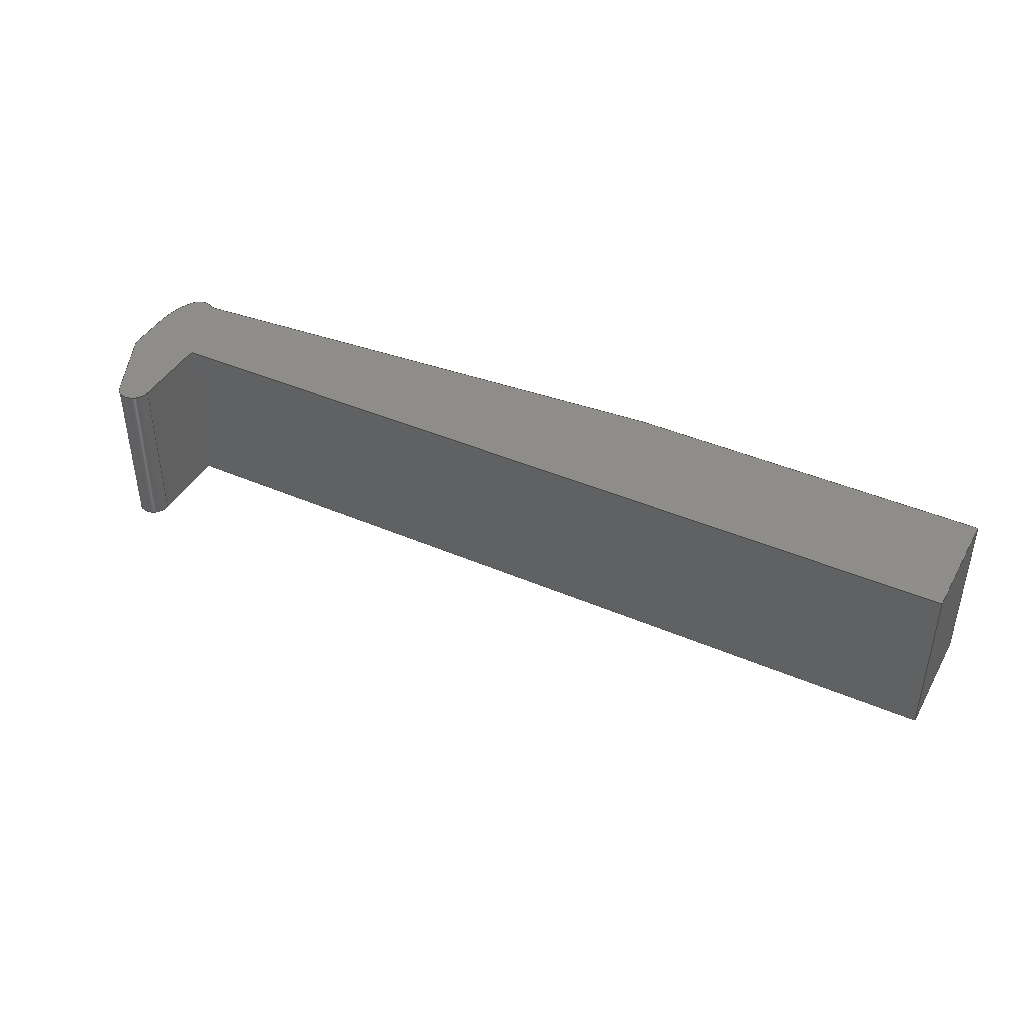
<metadata>
{"format":"step","ext":"step","renderer":"f3d","projection":"perspective","resolution":1024,"background":"white","views":[{"elev":42.0,"azim":-152.6,"up":"+Y"}]}
</metadata>
<code>
ISO-10303-21;
DATA;
#1=MECHANICAL_DESIGN_GEOMETRIC_PRESENTATION_REPRESENTATION('',(#4),#447);
#2=SHAPE_REPRESENTATION_RELATIONSHIP('SRR','None',#454,#3);
#3=ADVANCED_BREP_SHAPE_REPRESENTATION('',(#5),#446);
#4=STYLED_ITEM('',(#463),#5);
#5=MANIFOLD_SOLID_BREP('Body2',#257);
#6=CIRCLE('',#273,0.254);
#7=CIRCLE('',#274,0.254);
#8=CIRCLE('',#276,0.254);
#9=CIRCLE('',#277,0.254);
#10=CIRCLE('',#279,1.27);
#11=CIRCLE('',#281,1.27);
#12=CIRCLE('',#282,0.254);
#13=CIRCLE('',#284,1.27);
#14=CIRCLE('',#286,0.254);
#15=CYLINDRICAL_SURFACE('',#272,0.254);
#16=CYLINDRICAL_SURFACE('',#275,0.254);
#17=CYLINDRICAL_SURFACE('',#283,1.27);
#18=CYLINDRICAL_SURFACE('',#290,0.254);
#19=FACE_OUTER_BOUND('',#33,.T.);
#20=FACE_OUTER_BOUND('',#34,.T.);
#21=FACE_OUTER_BOUND('',#35,.T.);
#22=FACE_OUTER_BOUND('',#36,.T.);
#23=FACE_OUTER_BOUND('',#37,.T.);
#24=FACE_OUTER_BOUND('',#38,.T.);
#25=FACE_OUTER_BOUND('',#39,.T.);
#26=FACE_OUTER_BOUND('',#40,.T.);
#27=FACE_OUTER_BOUND('',#41,.T.);
#28=FACE_OUTER_BOUND('',#42,.T.);
#29=FACE_OUTER_BOUND('',#43,.T.);
#30=FACE_OUTER_BOUND('',#44,.T.);
#31=FACE_OUTER_BOUND('',#45,.T.);
#32=FACE_OUTER_BOUND('',#46,.T.);
#33=EDGE_LOOP('',(#161,#162,#163,#164));
#34=EDGE_LOOP('',(#165,#166,#167,#168));
#35=EDGE_LOOP('',(#169,#170,#171,#172));
#36=EDGE_LOOP('',(#173,#174,#175,#176,#177));
#37=EDGE_LOOP('',(#178,#179,#180,#181,#182,#183,#184,#185,#186,#187,#188));
#38=EDGE_LOOP('',(#189,#190,#191,#192,#193,#194));
#39=EDGE_LOOP('',(#195,#196,#197,#198,#199,#200,#201,#202));
#40=EDGE_LOOP('',(#203,#204,#205,#206));
#41=EDGE_LOOP('',(#207,#208,#209,#210));
#42=EDGE_LOOP('',(#211,#212,#213,#214));
#43=EDGE_LOOP('',(#215,#216,#217,#218));
#44=EDGE_LOOP('',(#219,#220,#221,#222));
#45=EDGE_LOOP('',(#223,#224,#225,#226));
#46=EDGE_LOOP('',(#227,#228,#229,#230,#231,#232));
#47=LINE('',#373,#74);
#48=LINE('',#375,#75);
#49=LINE('',#377,#76);
#50=LINE('',#378,#77);
#51=LINE('',#384,#78);
#52=LINE('',#387,#79);
#53=LINE('',#393,#80);
#54=LINE('',#399,#81);
#55=LINE('',#401,#82);
#56=LINE('',#405,#83);
#57=LINE('',#407,#84);
#58=LINE('',#409,#85);
#59=LINE('',#410,#86);
#60=LINE('',#413,#87);
#61=LINE('',#416,#88);
#62=LINE('',#419,#89);
#63=LINE('',#421,#90);
#64=LINE('',#423,#91);
#65=LINE('',#425,#92);
#66=LINE('',#429,#93);
#67=LINE('',#430,#94);
#68=LINE('',#432,#95);
#69=LINE('',#433,#96);
#70=LINE('',#435,#97);
#71=LINE('',#437,#98);
#72=LINE('',#439,#99);
#73=LINE('',#441,#100);
#74=VECTOR('',#298,1);
#75=VECTOR('',#299,1);
#76=VECTOR('',#300,1);
#77=VECTOR('',#301,1);
#78=VECTOR('',#306,1);
#79=VECTOR('',#309,1);
#80=VECTOR('',#318,1);
#81=VECTOR('',#325,1);
#82=VECTOR('',#326,1);
#83=VECTOR('',#329,1);
#84=VECTOR('',#330,1);
#85=VECTOR('',#331,1);
#86=VECTOR('',#332,1);
#87=VECTOR('',#335,1);
#88=VECTOR('',#338,1);
#89=VECTOR('',#341,1);
#90=VECTOR('',#342,1);
#91=VECTOR('',#343,1);
#92=VECTOR('',#344,1);
#93=VECTOR('',#347,1);
#94=VECTOR('',#348,1);
#95=VECTOR('',#351,1);
#96=VECTOR('',#352,1);
#97=VECTOR('',#355,1);
#98=VECTOR('',#358,1);
#99=VECTOR('',#361,1);
#100=VECTOR('',#364,1);
#101=VERTEX_POINT('',#371);
#102=VERTEX_POINT('',#372);
#103=VERTEX_POINT('',#374);
#104=VERTEX_POINT('',#376);
#105=VERTEX_POINT('',#380);
#106=VERTEX_POINT('',#381);
#107=VERTEX_POINT('',#383);
#108=VERTEX_POINT('',#385);
#109=VERTEX_POINT('',#392);
#110=VERTEX_POINT('',#396);
#111=VERTEX_POINT('',#398);
#112=VERTEX_POINT('',#400);
#113=VERTEX_POINT('',#402);
#114=VERTEX_POINT('',#404);
#115=VERTEX_POINT('',#406);
#116=VERTEX_POINT('',#408);
#117=VERTEX_POINT('',#412);
#118=VERTEX_POINT('',#414);
#119=VERTEX_POINT('',#418);
#120=VERTEX_POINT('',#420);
#121=VERTEX_POINT('',#422);
#122=VERTEX_POINT('',#424);
#123=VERTEX_POINT('',#426);
#124=VERTEX_POINT('',#428);
#125=EDGE_CURVE('',#101,#102,#47,.T.);
#126=EDGE_CURVE('',#103,#101,#48,.T.);
#127=EDGE_CURVE('',#103,#104,#49,.T.);
#128=EDGE_CURVE('',#102,#104,#50,.T.);
#129=EDGE_CURVE('',#105,#106,#6,.T.);
#130=EDGE_CURVE('',#105,#107,#51,.T.);
#131=EDGE_CURVE('',#107,#108,#7,.T.);
#132=EDGE_CURVE('',#106,#108,#52,.T.);
#133=EDGE_CURVE('',#102,#105,#8,.T.);
#134=EDGE_CURVE('',#104,#107,#9,.T.);
#135=EDGE_CURVE('',#109,#103,#53,.T.);
#136=EDGE_CURVE('',#108,#109,#10,.T.);
#137=EDGE_CURVE('',#106,#110,#11,.T.);
#138=EDGE_CURVE('',#110,#111,#54,.T.);
#139=EDGE_CURVE('',#111,#112,#55,.T.);
#140=EDGE_CURVE('',#112,#113,#12,.T.);
#141=EDGE_CURVE('',#113,#114,#56,.T.);
#142=EDGE_CURVE('',#114,#115,#57,.T.);
#143=EDGE_CURVE('',#115,#116,#58,.T.);
#144=EDGE_CURVE('',#116,#101,#59,.T.);
#145=EDGE_CURVE('',#117,#109,#60,.T.);
#146=EDGE_CURVE('',#118,#117,#13,.T.);
#147=EDGE_CURVE('',#118,#110,#61,.T.);
#148=EDGE_CURVE('',#117,#119,#62,.T.);
#149=EDGE_CURVE('',#119,#120,#63,.T.);
#150=EDGE_CURVE('',#120,#121,#64,.T.);
#151=EDGE_CURVE('',#121,#122,#65,.T.);
#152=EDGE_CURVE('',#122,#123,#14,.T.);
#153=EDGE_CURVE('',#123,#124,#66,.T.);
#154=EDGE_CURVE('',#124,#118,#67,.T.);
#155=EDGE_CURVE('',#116,#119,#68,.T.);
#156=EDGE_CURVE('',#120,#115,#69,.T.);
#157=EDGE_CURVE('',#121,#114,#70,.T.);
#158=EDGE_CURVE('',#122,#113,#71,.T.);
#159=EDGE_CURVE('',#123,#112,#72,.T.);
#160=EDGE_CURVE('',#124,#111,#73,.T.);
#161=ORIENTED_EDGE('',*,*,#125,.F.);
#162=ORIENTED_EDGE('',*,*,#126,.F.);
#163=ORIENTED_EDGE('',*,*,#127,.T.);
#164=ORIENTED_EDGE('',*,*,#128,.F.);
#165=ORIENTED_EDGE('',*,*,#129,.F.);
#166=ORIENTED_EDGE('',*,*,#130,.T.);
#167=ORIENTED_EDGE('',*,*,#131,.T.);
#168=ORIENTED_EDGE('',*,*,#132,.F.);
#169=ORIENTED_EDGE('',*,*,#133,.F.);
#170=ORIENTED_EDGE('',*,*,#128,.T.);
#171=ORIENTED_EDGE('',*,*,#134,.T.);
#172=ORIENTED_EDGE('',*,*,#130,.F.);
#173=ORIENTED_EDGE('',*,*,#134,.F.);
#174=ORIENTED_EDGE('',*,*,#127,.F.);
#175=ORIENTED_EDGE('',*,*,#135,.F.);
#176=ORIENTED_EDGE('',*,*,#136,.F.);
#177=ORIENTED_EDGE('',*,*,#131,.F.);
#178=ORIENTED_EDGE('',*,*,#125,.T.);
#179=ORIENTED_EDGE('',*,*,#133,.T.);
#180=ORIENTED_EDGE('',*,*,#129,.T.);
#181=ORIENTED_EDGE('',*,*,#137,.T.);
#182=ORIENTED_EDGE('',*,*,#138,.T.);
#183=ORIENTED_EDGE('',*,*,#139,.T.);
#184=ORIENTED_EDGE('',*,*,#140,.T.);
#185=ORIENTED_EDGE('',*,*,#141,.T.);
#186=ORIENTED_EDGE('',*,*,#142,.T.);
#187=ORIENTED_EDGE('',*,*,#143,.T.);
#188=ORIENTED_EDGE('',*,*,#144,.T.);
#189=ORIENTED_EDGE('',*,*,#132,.T.);
#190=ORIENTED_EDGE('',*,*,#136,.T.);
#191=ORIENTED_EDGE('',*,*,#145,.F.);
#192=ORIENTED_EDGE('',*,*,#146,.F.);
#193=ORIENTED_EDGE('',*,*,#147,.T.);
#194=ORIENTED_EDGE('',*,*,#137,.F.);
#195=ORIENTED_EDGE('',*,*,#148,.T.);
#196=ORIENTED_EDGE('',*,*,#149,.T.);
#197=ORIENTED_EDGE('',*,*,#150,.T.);
#198=ORIENTED_EDGE('',*,*,#151,.T.);
#199=ORIENTED_EDGE('',*,*,#152,.T.);
#200=ORIENTED_EDGE('',*,*,#153,.T.);
#201=ORIENTED_EDGE('',*,*,#154,.T.);
#202=ORIENTED_EDGE('',*,*,#146,.T.);
#203=ORIENTED_EDGE('',*,*,#155,.F.);
#204=ORIENTED_EDGE('',*,*,#143,.F.);
#205=ORIENTED_EDGE('',*,*,#156,.F.);
#206=ORIENTED_EDGE('',*,*,#149,.F.);
#207=ORIENTED_EDGE('',*,*,#156,.T.);
#208=ORIENTED_EDGE('',*,*,#142,.F.);
#209=ORIENTED_EDGE('',*,*,#157,.F.);
#210=ORIENTED_EDGE('',*,*,#150,.F.);
#211=ORIENTED_EDGE('',*,*,#157,.T.);
#212=ORIENTED_EDGE('',*,*,#141,.F.);
#213=ORIENTED_EDGE('',*,*,#158,.F.);
#214=ORIENTED_EDGE('',*,*,#151,.F.);
#215=ORIENTED_EDGE('',*,*,#158,.T.);
#216=ORIENTED_EDGE('',*,*,#140,.F.);
#217=ORIENTED_EDGE('',*,*,#159,.F.);
#218=ORIENTED_EDGE('',*,*,#152,.F.);
#219=ORIENTED_EDGE('',*,*,#159,.T.);
#220=ORIENTED_EDGE('',*,*,#139,.F.);
#221=ORIENTED_EDGE('',*,*,#160,.F.);
#222=ORIENTED_EDGE('',*,*,#153,.F.);
#223=ORIENTED_EDGE('',*,*,#160,.T.);
#224=ORIENTED_EDGE('',*,*,#138,.F.);
#225=ORIENTED_EDGE('',*,*,#147,.F.);
#226=ORIENTED_EDGE('',*,*,#154,.F.);
#227=ORIENTED_EDGE('',*,*,#126,.T.);
#228=ORIENTED_EDGE('',*,*,#144,.F.);
#229=ORIENTED_EDGE('',*,*,#155,.T.);
#230=ORIENTED_EDGE('',*,*,#148,.F.);
#231=ORIENTED_EDGE('',*,*,#145,.T.);
#232=ORIENTED_EDGE('',*,*,#135,.T.);
#233=PLANE('',#271);
#234=PLANE('',#278);
#235=PLANE('',#280);
#236=PLANE('',#285);
#237=PLANE('',#287);
#238=PLANE('',#288);
#239=PLANE('',#289);
#240=PLANE('',#291);
#241=PLANE('',#292);
#242=PLANE('',#293);
#243=ADVANCED_FACE('',(#19),#233,.F.);
#244=ADVANCED_FACE('',(#20),#15,.T.);
#245=ADVANCED_FACE('',(#21),#16,.F.);
#246=ADVANCED_FACE('',(#22),#234,.T.);
#247=ADVANCED_FACE('',(#23),#235,.T.);
#248=ADVANCED_FACE('',(#24),#17,.T.);
#249=ADVANCED_FACE('',(#25),#236,.F.);
#250=ADVANCED_FACE('',(#26),#237,.T.);
#251=ADVANCED_FACE('',(#27),#238,.T.);
#252=ADVANCED_FACE('',(#28),#239,.T.);
#253=ADVANCED_FACE('',(#29),#18,.T.);
#254=ADVANCED_FACE('',(#30),#240,.T.);
#255=ADVANCED_FACE('',(#31),#241,.T.);
#256=ADVANCED_FACE('',(#32),#242,.T.);
#257=CLOSED_SHELL('',(#243,#244,#245,#246,#247,#248,#249,#250,#251,#252,
#253,#254,#255,#256));
#258=DERIVED_UNIT_ELEMENT(#260,1);
#259=DERIVED_UNIT_ELEMENT(#449,3);
#260=(
MASS_UNIT()
NAMED_UNIT(*)
SI_UNIT(.KILO.,.GRAM.)
);
#261=DERIVED_UNIT((#258,#259));
#262=MEASURE_REPRESENTATION_ITEM('density measure',
POSITIVE_RATIO_MEASURE(7850),#261);
#263=PROPERTY_DEFINITION_REPRESENTATION(#268,#265);
#264=PROPERTY_DEFINITION_REPRESENTATION(#269,#266);
#265=REPRESENTATION('material name',(#267),#446);
#266=REPRESENTATION('density',(#262),#446);
#267=DESCRIPTIVE_REPRESENTATION_ITEM('Steel','Steel');
#268=PROPERTY_DEFINITION('material property','material name',#456);
#269=PROPERTY_DEFINITION('material property','density of part',#456);
#270=AXIS2_PLACEMENT_3D('placement',#369,#294,#295);
#271=AXIS2_PLACEMENT_3D('',#370,#296,#297);
#272=AXIS2_PLACEMENT_3D('',#379,#302,#303);
#273=AXIS2_PLACEMENT_3D('',#382,#304,#305);
#274=AXIS2_PLACEMENT_3D('',#386,#307,#308);
#275=AXIS2_PLACEMENT_3D('',#388,#310,#311);
#276=AXIS2_PLACEMENT_3D('',#389,#312,#313);
#277=AXIS2_PLACEMENT_3D('',#390,#314,#315);
#278=AXIS2_PLACEMENT_3D('',#391,#316,#317);
#279=AXIS2_PLACEMENT_3D('',#394,#319,#320);
#280=AXIS2_PLACEMENT_3D('',#395,#321,#322);
#281=AXIS2_PLACEMENT_3D('',#397,#323,#324);
#282=AXIS2_PLACEMENT_3D('',#403,#327,#328);
#283=AXIS2_PLACEMENT_3D('',#411,#333,#334);
#284=AXIS2_PLACEMENT_3D('',#415,#336,#337);
#285=AXIS2_PLACEMENT_3D('',#417,#339,#340);
#286=AXIS2_PLACEMENT_3D('',#427,#345,#346);
#287=AXIS2_PLACEMENT_3D('',#431,#349,#350);
#288=AXIS2_PLACEMENT_3D('',#434,#353,#354);
#289=AXIS2_PLACEMENT_3D('',#436,#356,#357);
#290=AXIS2_PLACEMENT_3D('',#438,#359,#360);
#291=AXIS2_PLACEMENT_3D('',#440,#362,#363);
#292=AXIS2_PLACEMENT_3D('',#442,#365,#366);
#293=AXIS2_PLACEMENT_3D('',#443,#367,#368);
#294=DIRECTION('axis',(0,0,1));
#295=DIRECTION('refdir',(1,0,0));
#296=DIRECTION('center_axis',(-0.07134,0,-0.9975));
#297=DIRECTION('ref_axis',(0.9975,0,-0.07134));
#298=DIRECTION('',(0.9975,0,-0.07134));
#299=DIRECTION('',(0,1,0));
#300=DIRECTION('',(0.9975,0,-0.07134));
#301=DIRECTION('',(0,-1,0));
#302=DIRECTION('center_axis',(0,-1,0));
#303=DIRECTION('ref_axis',(-0.4841,0,0.875));
#304=DIRECTION('center_axis',(0,1,0));
#305=DIRECTION('ref_axis',(-0.4841,0,0.875));
#306=DIRECTION('',(0,-1,0));
#307=DIRECTION('center_axis',(0,1,0));
#308=DIRECTION('ref_axis',(-0.4841,0,0.875));
#309=DIRECTION('',(0,-1,0));
#310=DIRECTION('center_axis',(0,-1,0));
#311=DIRECTION('ref_axis',(0.4841,0,-0.875));
#312=DIRECTION('center_axis',(0,-1,0));
#313=DIRECTION('ref_axis',(0.4841,0,-0.875));
#314=DIRECTION('center_axis',(0,-1,0));
#315=DIRECTION('ref_axis',(0.4841,0,-0.875));
#316=DIRECTION('center_axis',(0,1,0));
#317=DIRECTION('ref_axis',(-1,0,0));
#318=DIRECTION('',(-1,0,1.714e-17));
#319=DIRECTION('center_axis',(0,-1,0));
#320=DIRECTION('ref_axis',(-1.399e-15,0,1));
#321=DIRECTION('center_axis',(0,1,0));
#322=DIRECTION('ref_axis',(1,0,0));
#323=DIRECTION('center_axis',(0,1,0));
#324=DIRECTION('ref_axis',(-1.399e-15,0,1));
#325=DIRECTION('',(0,0,-1));
#326=DIRECTION('',(-0.4126,0,-0.9109));
#327=DIRECTION('center_axis',(0,1,0));
#328=DIRECTION('ref_axis',(0.9109,0,-0.4126));
#329=DIRECTION('',(0,0,1));
#330=DIRECTION('',(-1,0,0));
#331=DIRECTION('',(0,0,1));
#332=DIRECTION('',(1,0,-1.714e-17));
#333=DIRECTION('center_axis',(0,1,0));
#334=DIRECTION('ref_axis',(-1.399e-15,0,1));
#335=DIRECTION('',(0,1,0));
#336=DIRECTION('center_axis',(0,-1,0));
#337=DIRECTION('ref_axis',(-1.399e-15,0,1));
#338=DIRECTION('',(0,1,0));
#339=DIRECTION('center_axis',(0,1,0));
#340=DIRECTION('ref_axis',(1,0,0));
#341=DIRECTION('',(-1,0,1.714e-17));
#342=DIRECTION('',(0,0,-1));
#343=DIRECTION('',(1,0,0));
#344=DIRECTION('',(0,0,-1));
#345=DIRECTION('center_axis',(0,-1,0));
#346=DIRECTION('ref_axis',(0.9109,0,-0.4126));
#347=DIRECTION('',(0.4126,0,0.9109));
#348=DIRECTION('',(0,0,1));
#349=DIRECTION('center_axis',(-1,0,0));
#350=DIRECTION('ref_axis',(0,0,1));
#351=DIRECTION('',(0,-1,0));
#352=DIRECTION('',(0,1,0));
#353=DIRECTION('center_axis',(0,0,-1));
#354=DIRECTION('ref_axis',(-1,0,0));
#355=DIRECTION('',(0,1,0));
#356=DIRECTION('center_axis',(-1,0,0));
#357=DIRECTION('ref_axis',(0,0,1));
#358=DIRECTION('',(0,1,0));
#359=DIRECTION('center_axis',(0,1,0));
#360=DIRECTION('ref_axis',(0.9109,0,-0.4126));
#361=DIRECTION('',(0,1,0));
#362=DIRECTION('center_axis',(0.9109,0,-0.4126));
#363=DIRECTION('ref_axis',(-0.4126,0,-0.9109));
#364=DIRECTION('',(0,1,0));
#365=DIRECTION('center_axis',(1,0,0));
#366=DIRECTION('ref_axis',(0,0,-1));
#367=DIRECTION('center_axis',(1.714e-17,0,1));
#368=DIRECTION('ref_axis',(1,0,-1.714e-17));
#369=CARTESIAN_POINT('',(0,0,0));
#370=CARTESIAN_POINT('Origin',(5.588,1.27,-9.578e-17));
#371=CARTESIAN_POINT('',(5.588,1.27,-9.578e-17));
#372=CARTESIAN_POINT('',(13.57,1.27,-0.5709));
#373=CARTESIAN_POINT('',(6.406,1.27,-0.05849));
#374=CARTESIAN_POINT('',(5.588,0.381,-1.11e-16));
#375=CARTESIAN_POINT('',(5.588,0.635,-1.11e-16));
#376=CARTESIAN_POINT('',(13.57,0.381,-0.5709));
#377=CARTESIAN_POINT('',(5.588,0.381,-9.578e-17));
#378=CARTESIAN_POINT('',(13.57,1.27,-0.5709));
#379=CARTESIAN_POINT('Origin',(13.83,1.27,-0.762));
#380=CARTESIAN_POINT('',(13.71,1.27,-0.5397));
#381=CARTESIAN_POINT('',(14.05,1.27,-0.635));
#382=CARTESIAN_POINT('Origin',(13.83,1.27,-0.762));
#383=CARTESIAN_POINT('',(13.71,0.381,-0.5397));
#384=CARTESIAN_POINT('',(13.71,1.27,-0.5397));
#385=CARTESIAN_POINT('',(14.05,0.381,-0.635));
#386=CARTESIAN_POINT('Origin',(13.83,0.381,-0.762));
#387=CARTESIAN_POINT('',(14.05,1.27,-0.635));
#388=CARTESIAN_POINT('Origin',(13.59,1.27,-0.3175));
#389=CARTESIAN_POINT('Origin',(13.59,1.27,-0.3175));
#390=CARTESIAN_POINT('Origin',(13.59,0.381,-0.3175));
#391=CARTESIAN_POINT('Origin',(9.821,0.381,-0.3175));
#392=CARTESIAN_POINT('',(12.95,0.381,-2.22e-16));
#393=CARTESIAN_POINT('',(4.91,0.381,-8.327e-17));
#394=CARTESIAN_POINT('Origin',(12.95,0.381,-1.27));
#395=CARTESIAN_POINT('Origin',(7.112,1.27,-1.676));
#396=CARTESIAN_POINT('',(14.22,1.27,-1.27));
#397=CARTESIAN_POINT('Origin',(12.95,1.27,-1.27));
#398=CARTESIAN_POINT('',(14.22,1.27,-2.032));
#399=CARTESIAN_POINT('',(14.22,1.27,-1.27));
#400=CARTESIAN_POINT('',(13.69,1.27,-3.204));
#401=CARTESIAN_POINT('',(13.69,1.27,-3.204));
#402=CARTESIAN_POINT('',(13.21,1.27,-3.099));
#403=CARTESIAN_POINT('Origin',(13.46,1.27,-3.099));
#404=CARTESIAN_POINT('',(13.21,1.27,-1.829));
#405=CARTESIAN_POINT('',(13.21,1.27,-1.829));
#406=CARTESIAN_POINT('',(0,1.27,-1.829));
#407=CARTESIAN_POINT('',(0,1.27,-1.829));
#408=CARTESIAN_POINT('',(0,1.27,0));
#409=CARTESIAN_POINT('',(0,1.27,0));
#410=CARTESIAN_POINT('',(0,1.27,0));
#411=CARTESIAN_POINT('Origin',(12.95,0,-1.27));
#412=CARTESIAN_POINT('',(12.95,-1.27,-2.22e-16));
#413=CARTESIAN_POINT('',(12.95,0,-2.22e-16));
#414=CARTESIAN_POINT('',(14.22,-1.27,-1.27));
#415=CARTESIAN_POINT('Origin',(12.95,-1.27,-1.27));
#416=CARTESIAN_POINT('',(14.22,0,-1.27));
#417=CARTESIAN_POINT('Origin',(7.112,-1.27,-1.676));
#418=CARTESIAN_POINT('',(0,-1.27,0));
#419=CARTESIAN_POINT('',(0,-1.27,0));
#420=CARTESIAN_POINT('',(0,-1.27,-1.829));
#421=CARTESIAN_POINT('',(0,-1.27,0));
#422=CARTESIAN_POINT('',(13.21,-1.27,-1.829));
#423=CARTESIAN_POINT('',(0,-1.27,-1.829));
#424=CARTESIAN_POINT('',(13.21,-1.27,-3.099));
#425=CARTESIAN_POINT('',(13.21,-1.27,-1.829));
#426=CARTESIAN_POINT('',(13.69,-1.27,-3.204));
#427=CARTESIAN_POINT('Origin',(13.46,-1.27,-3.099));
#428=CARTESIAN_POINT('',(14.22,-1.27,-2.032));
#429=CARTESIAN_POINT('',(13.69,-1.27,-3.204));
#430=CARTESIAN_POINT('',(14.22,-1.27,-1.27));
#431=CARTESIAN_POINT('Origin',(0,0,-1.829));
#432=CARTESIAN_POINT('',(0,0,0));
#433=CARTESIAN_POINT('',(0,0,-1.829));
#434=CARTESIAN_POINT('Origin',(13.21,0,-1.829));
#435=CARTESIAN_POINT('',(13.21,0,-1.829));
#436=CARTESIAN_POINT('Origin',(13.21,0,-3.099));
#437=CARTESIAN_POINT('',(13.21,0,-3.099));
#438=CARTESIAN_POINT('Origin',(13.46,0,-3.099));
#439=CARTESIAN_POINT('',(13.69,0,-3.204));
#440=CARTESIAN_POINT('Origin',(14.22,0,-2.032));
#441=CARTESIAN_POINT('',(14.22,0,-2.032));
#442=CARTESIAN_POINT('Origin',(14.22,0,-1.27));
#443=CARTESIAN_POINT('Origin',(0,0,0));
#444=UNCERTAINTY_MEASURE_WITH_UNIT(LENGTH_MEASURE(0.001),#448,
'DISTANCE_ACCURACY_VALUE',
'Maximum model space distance between geometric entities at asserted c
onnectivities');
#445=UNCERTAINTY_MEASURE_WITH_UNIT(LENGTH_MEASURE(0.001),#448,
'DISTANCE_ACCURACY_VALUE',
'Maximum model space distance between geometric entities at asserted c
onnectivities');
#446=(
GEOMETRIC_REPRESENTATION_CONTEXT(3)
GLOBAL_UNCERTAINTY_ASSIGNED_CONTEXT((#444))
GLOBAL_UNIT_ASSIGNED_CONTEXT((#448,#450,#451))
REPRESENTATION_CONTEXT('','3D')
);
#447=(
GEOMETRIC_REPRESENTATION_CONTEXT(3)
GLOBAL_UNCERTAINTY_ASSIGNED_CONTEXT((#445))
GLOBAL_UNIT_ASSIGNED_CONTEXT((#448,#450,#451))
REPRESENTATION_CONTEXT('','3D')
);
#448=(
LENGTH_UNIT()
NAMED_UNIT(*)
SI_UNIT(.CENTI.,.METRE.)
);
#449=(
LENGTH_UNIT()
NAMED_UNIT(*)
SI_UNIT($,.METRE.)
);
#450=(
NAMED_UNIT(*)
PLANE_ANGLE_UNIT()
SI_UNIT($,.RADIAN.)
);
#451=(
NAMED_UNIT(*)
SI_UNIT($,.STERADIAN.)
SOLID_ANGLE_UNIT()
);
#452=SHAPE_DEFINITION_REPRESENTATION(#453,#454);
#453=PRODUCT_DEFINITION_SHAPE('',$,#456);
#454=SHAPE_REPRESENTATION('',(#270),#446);
#455=PRODUCT_DEFINITION_CONTEXT('part definition',#460,'design');
#456=PRODUCT_DEFINITION('Part 11 - Finger','Part 11 - Finger v1',#457,#455);
#457=PRODUCT_DEFINITION_FORMATION('',$,#462);
#458=PRODUCT_RELATED_PRODUCT_CATEGORY('Part 11 - Finger v1',
'Part 11 - Finger v1',(#462));
#459=APPLICATION_PROTOCOL_DEFINITION('international standard',
'automotive_design',2009,#460);
#460=APPLICATION_CONTEXT(
'Core Data for Automotive Mechanical Design Process');
#461=PRODUCT_CONTEXT('part definition',#460,'mechanical');
#462=PRODUCT('Part 11 - Finger','Part 11 - Finger v1',$,(#461));
#463=PRESENTATION_STYLE_ASSIGNMENT((#464));
#464=SURFACE_STYLE_USAGE(.BOTH.,#465);
#465=SURFACE_SIDE_STYLE('',(#466));
#466=SURFACE_STYLE_FILL_AREA(#467);
#467=FILL_AREA_STYLE('Steel - Satin',(#468));
#468=FILL_AREA_STYLE_COLOUR('Steel - Satin',#469);
#469=COLOUR_RGB('Steel - Satin',0.6275,0.6275,0.6275);
ENDSEC;
END-ISO-10303-21;

</code>
